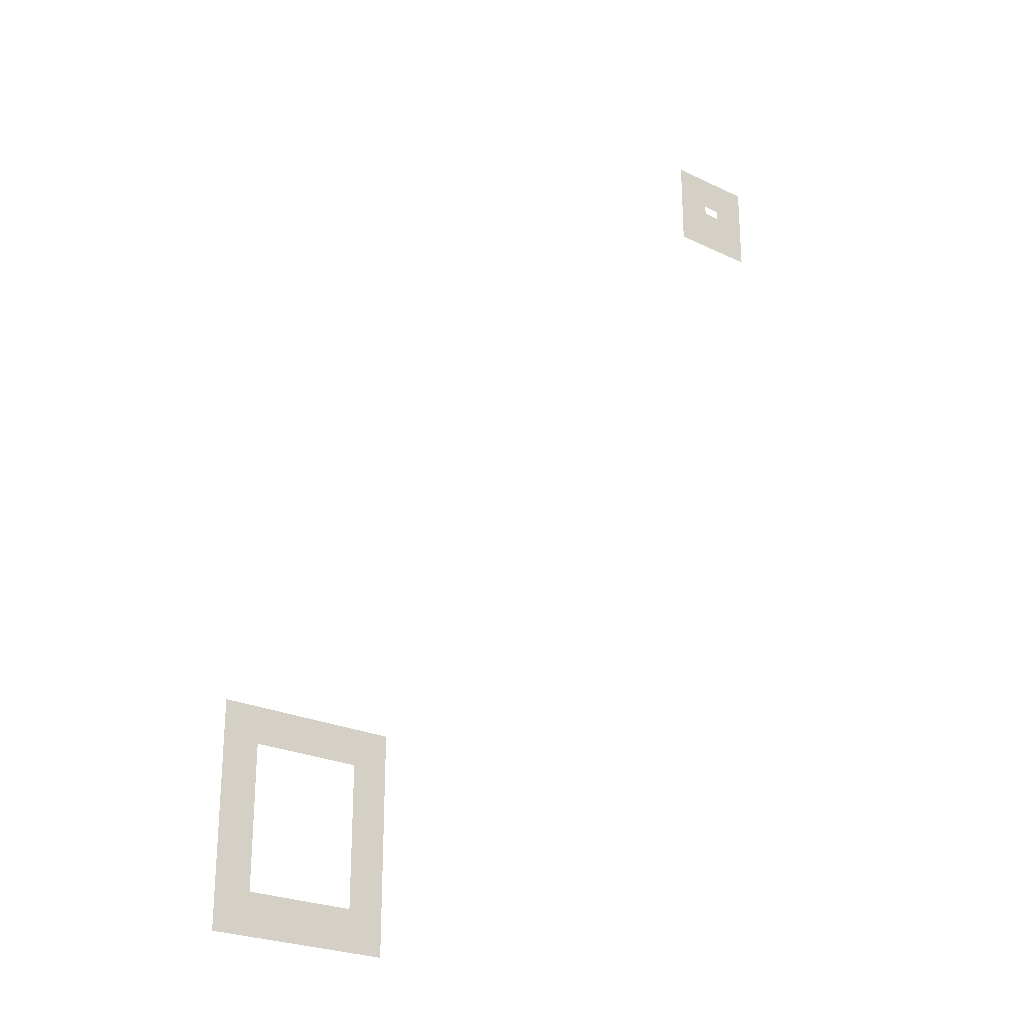
<metadata>
{"format":"obj","ext":"obj","renderer":"f3d","projection":"perspective","resolution":1024,"background":"white","views":[{"elev":-24.6,"azim":142.1,"up":"+Z"}]}
</metadata>
<code>
g Combined Mesh (root: scene) 4
v -13 27.62 -12
v -15 27.62 -10
v -15 27.62 -12
v -13 27.62 -10
v -7 27.62 -12
v -7 27.62 -10
v -5 27.62 -10
v -5 27.62 -12
v -7 27.62 -19.75
v -5 27.62 -22
v -13 27.62 -19.75
v -15 27.62 -22
v -34 35.75 27
v -36 35.75 29
v -36 35.75 27
v -34 35.75 29
v -33 35.75 27
v -33 35.75 29
v -31 35.75 29
v -31 35.75 27
v -33 35.75 26.5
v -31 35.75 24
v -34 35.75 26.5
v -36 35.75 24
g Combined Mesh (root: scene) 4_0
f 3 2 1
f 2 4 1
f 1 4 5
f 4 6 5
f 7 5 6
f 7 8 5
f 5 8 9
f 8 10 9
f 9 10 11
f 10 12 11
f 11 12 1
f 12 3 1
g Combined Mesh (root: scene) 4_1
f 15 14 13
f 14 16 13
f 13 16 17
f 16 18 17
f 19 17 18
f 19 20 17
f 17 20 21
f 20 22 21
f 21 22 23
f 22 24 23
f 23 24 13
f 24 15 13

</code>
